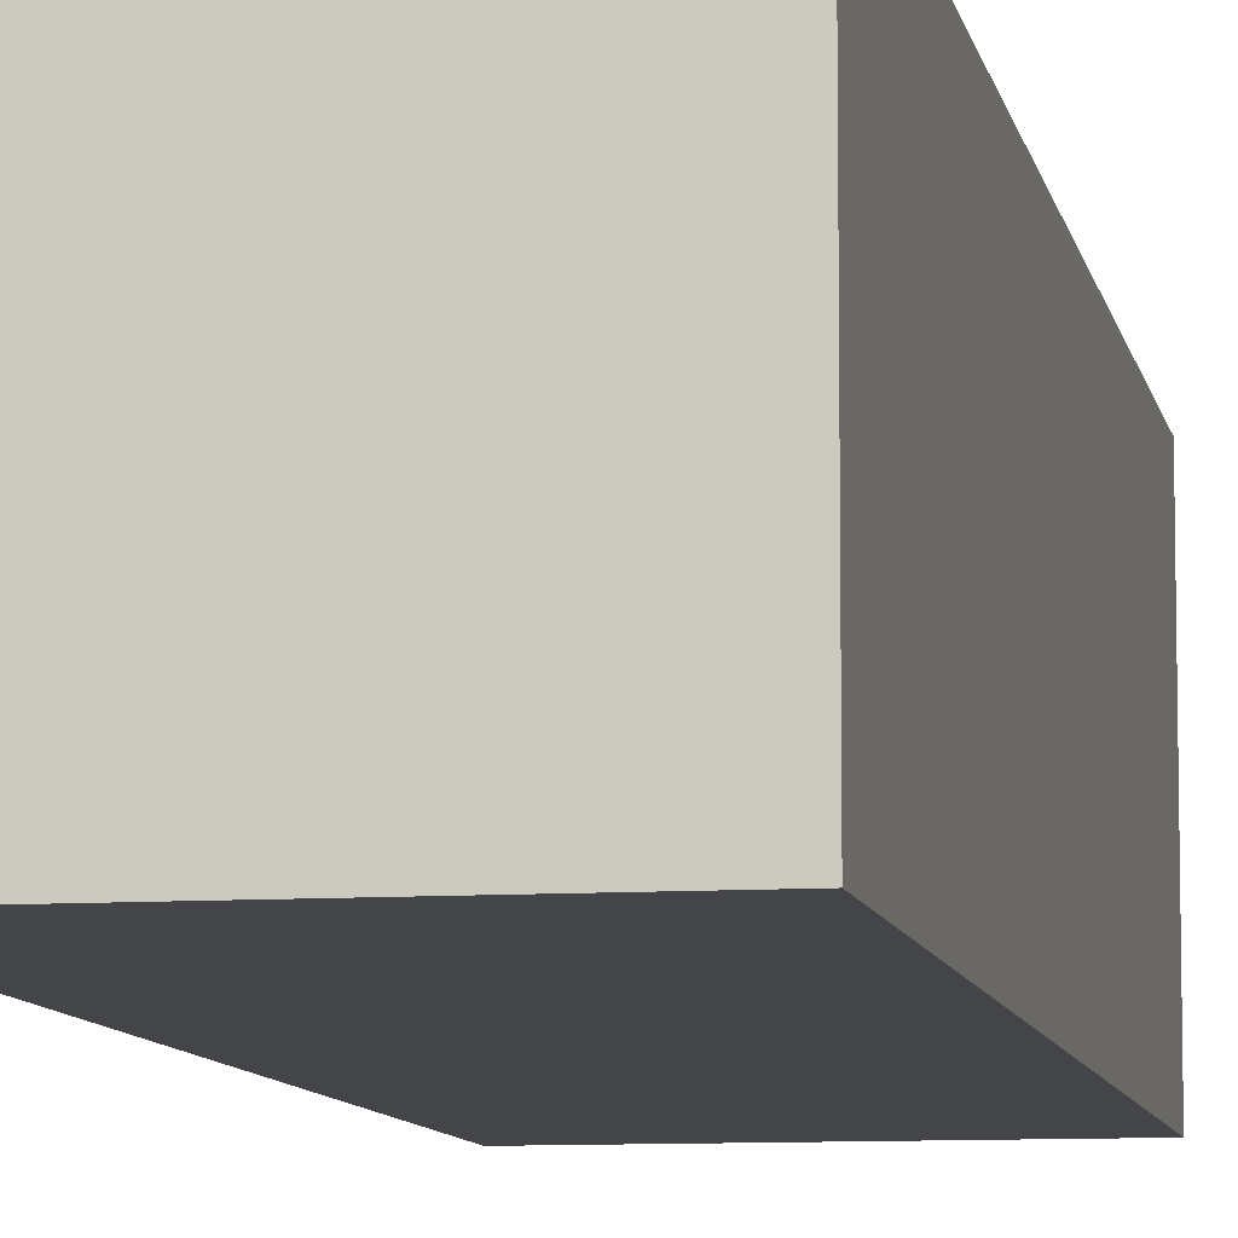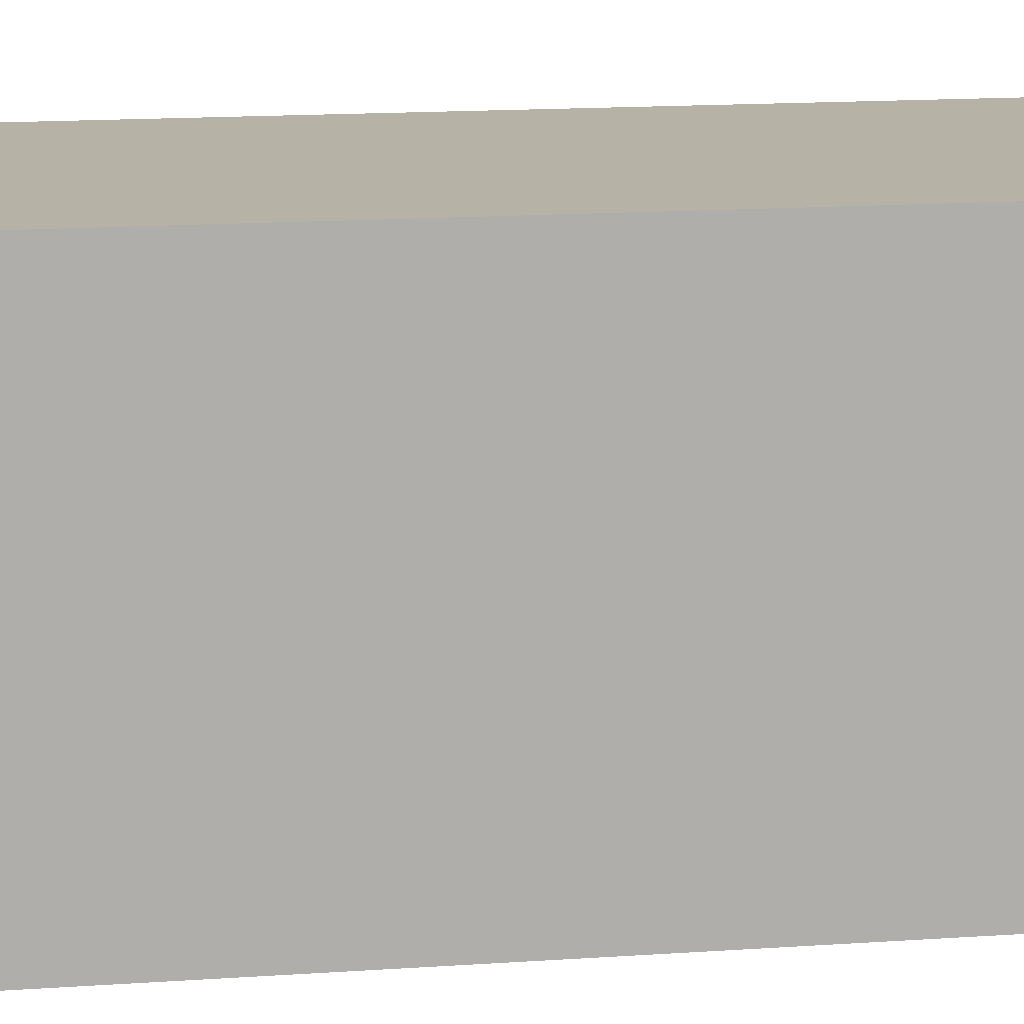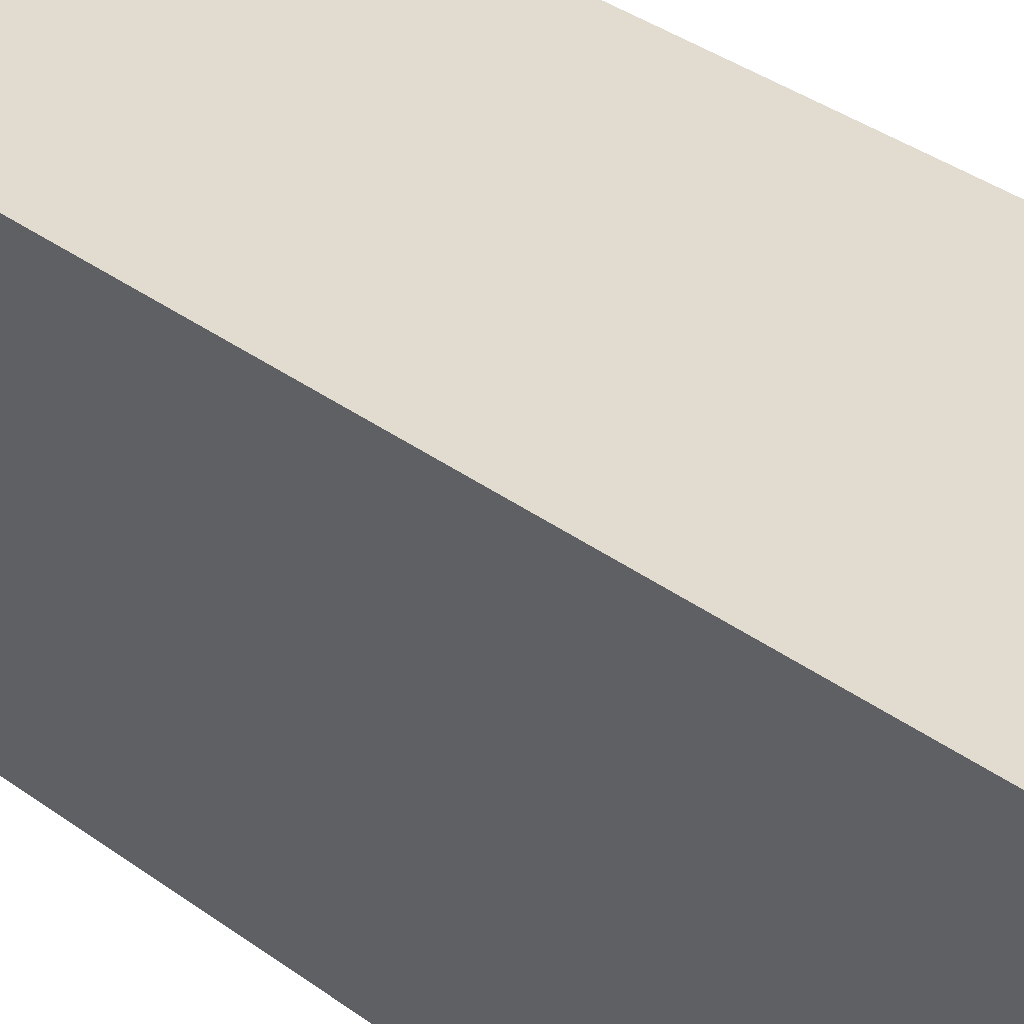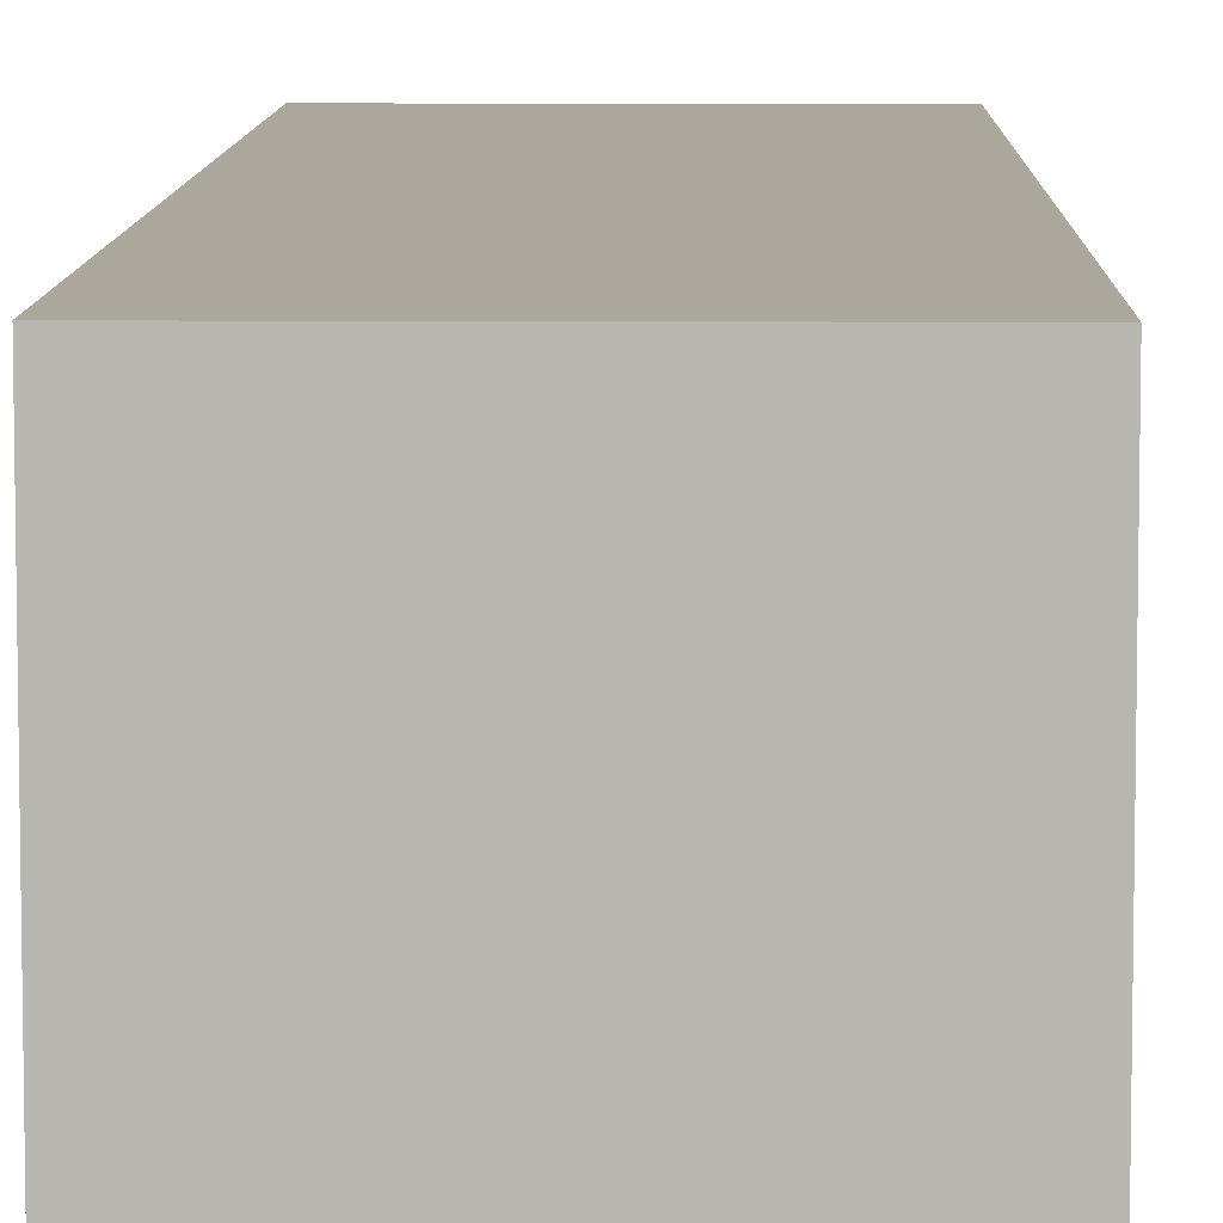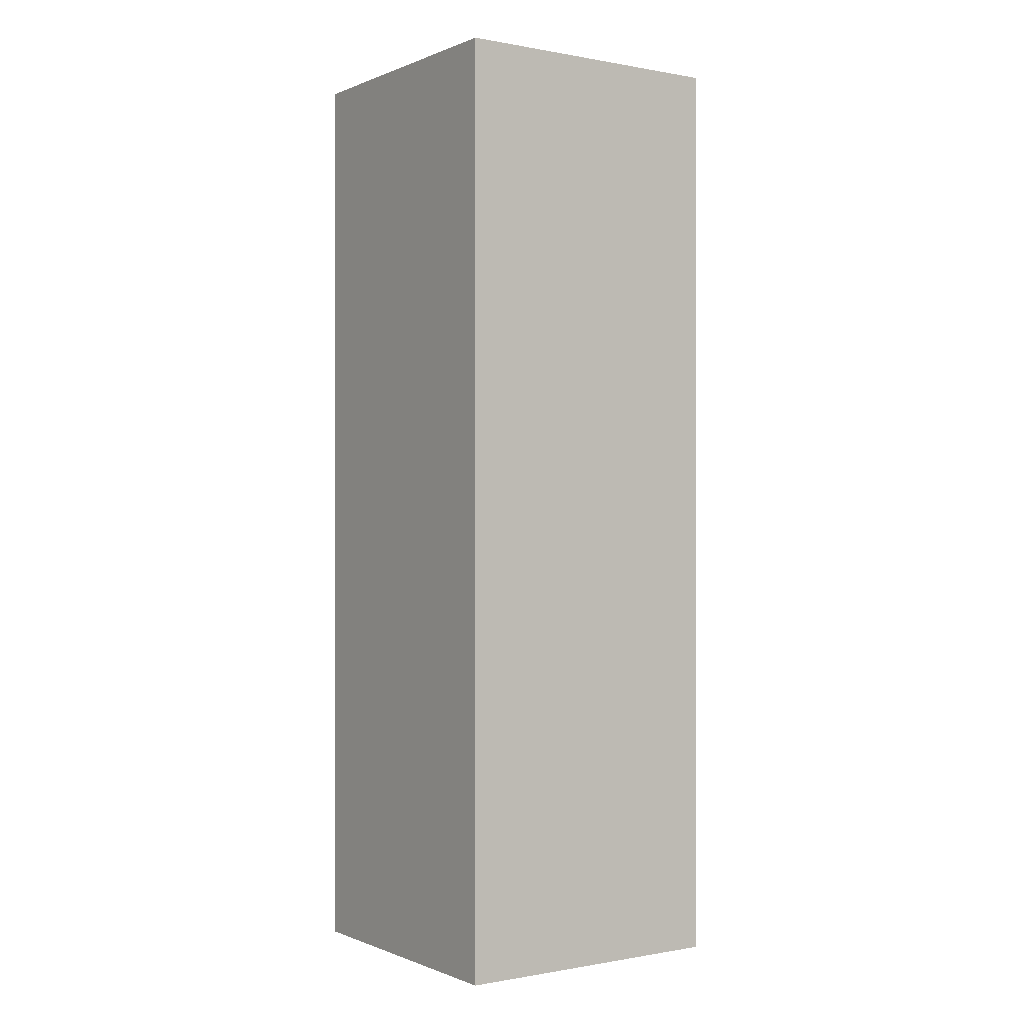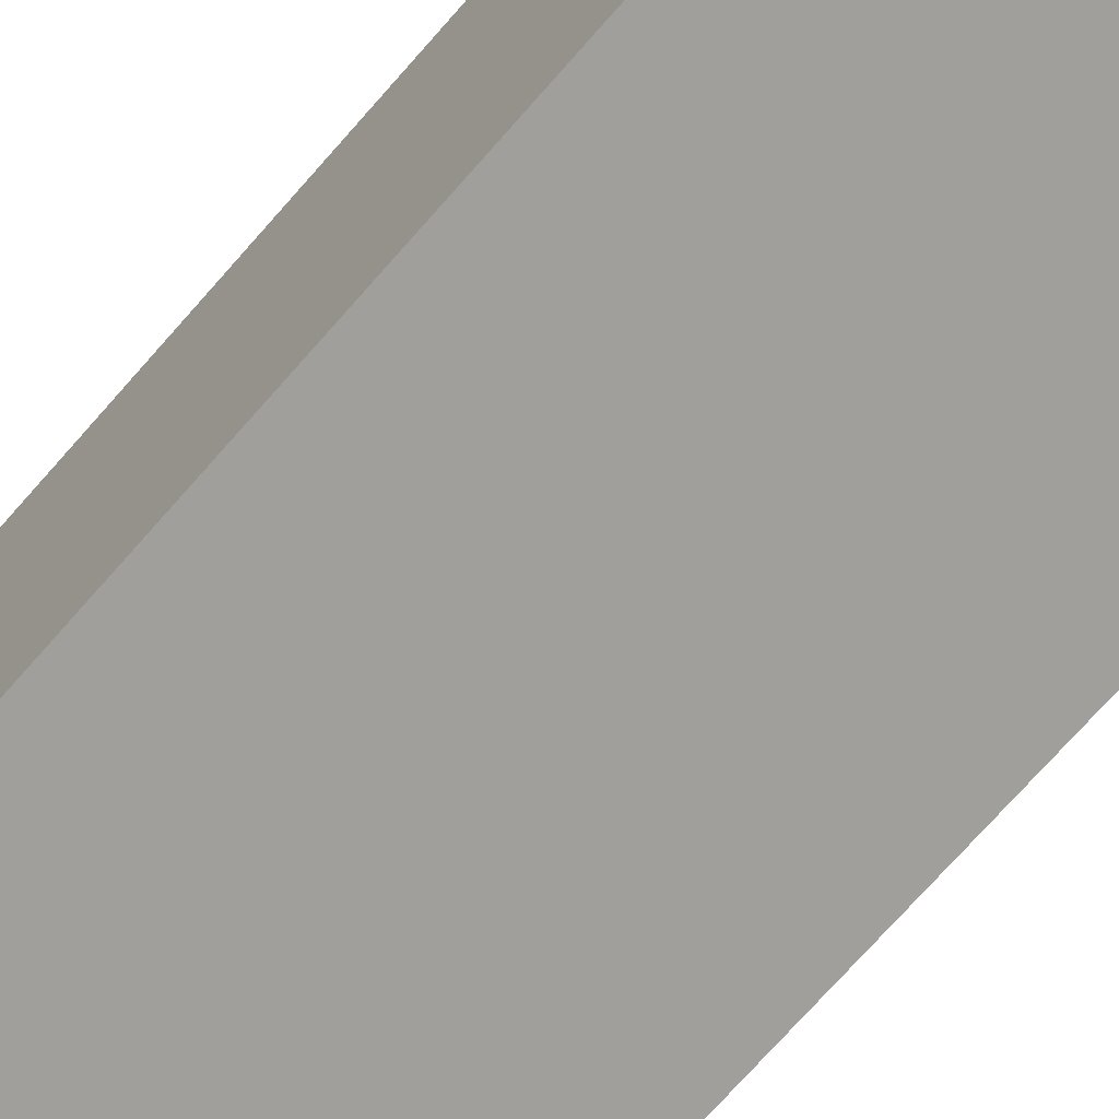
<metadata>
{"format":"obj","ext":"obj","renderer":"f3d","projection":"perspective","resolution":1024,"background":"white","views":[{"elev":-8.8,"azim":-169.5,"up":"+Z"},{"elev":12.3,"azim":-100.4,"up":"+Z"},{"elev":34.3,"azim":135.1,"up":"+Z"},{"elev":8.3,"azim":-178.9,"up":"+Z"},{"elev":-0.3,"azim":55.4,"up":"+Y"},{"elev":-71.2,"azim":138.9,"up":"+Z"}]}
</metadata>
<code>
o Cube (56)
g Cube (56)
v 18.15 -9.473 -32.56
v 15.25 -9.473 -32.56
v 18.15 0.02696 -32.56
v 15.25 0.02696 -32.56
v 15.25 -9.473 -35.45
v 15.25 0.02696 -35.45
v 18.15 -9.473 -35.45
v 18.15 0.02696 -35.45
f 3 4 2 1
f 4 6 5 2
f 6 8 7 5
f 8 3 1 7
f 8 6 4 3
f 1 2 5 7

</code>
